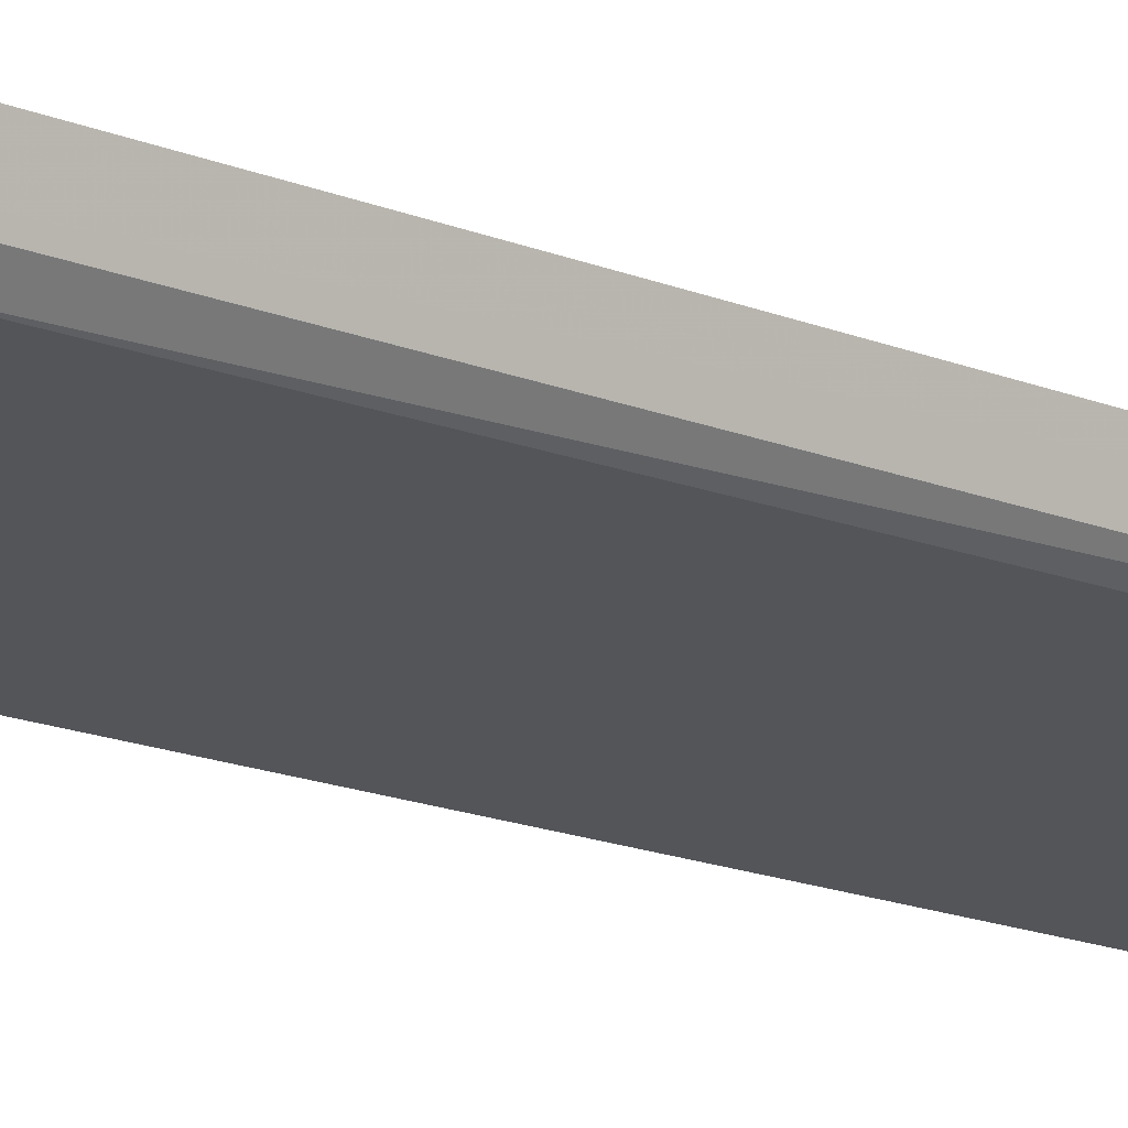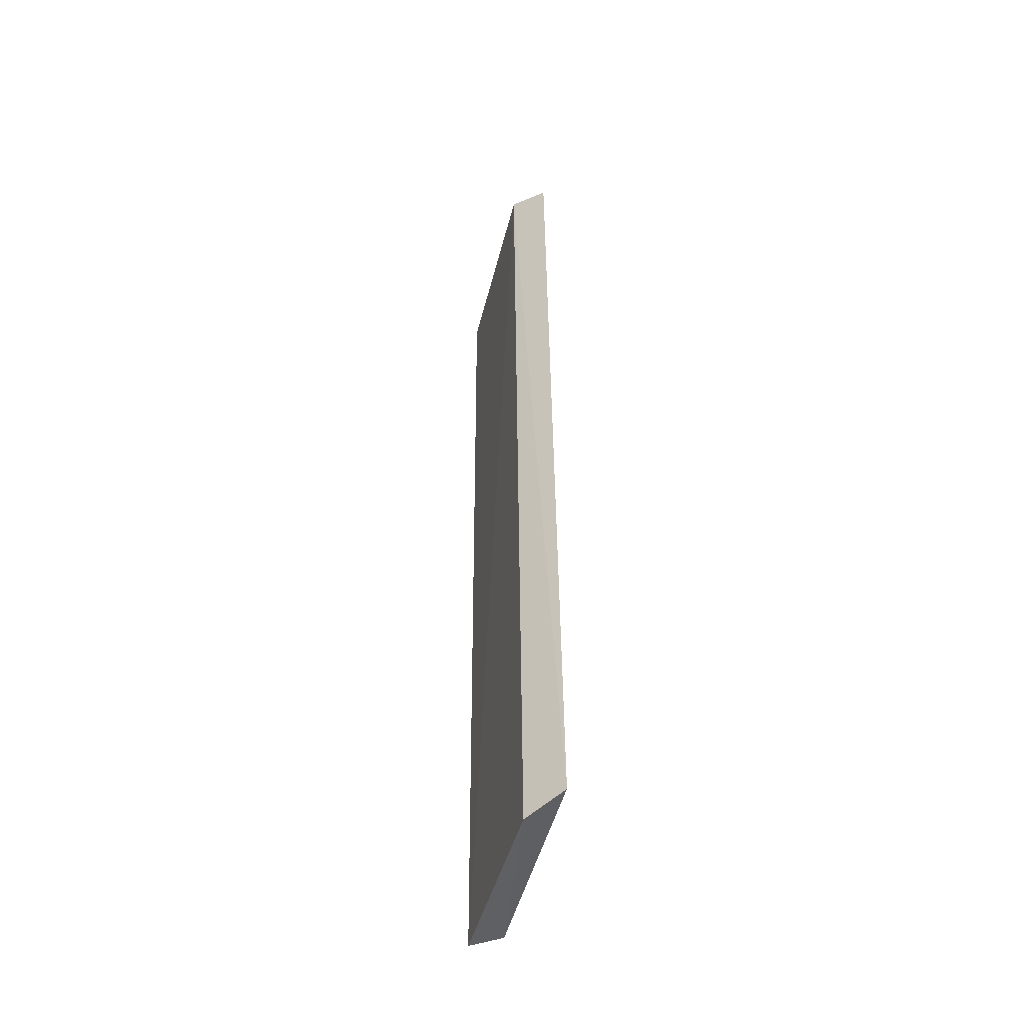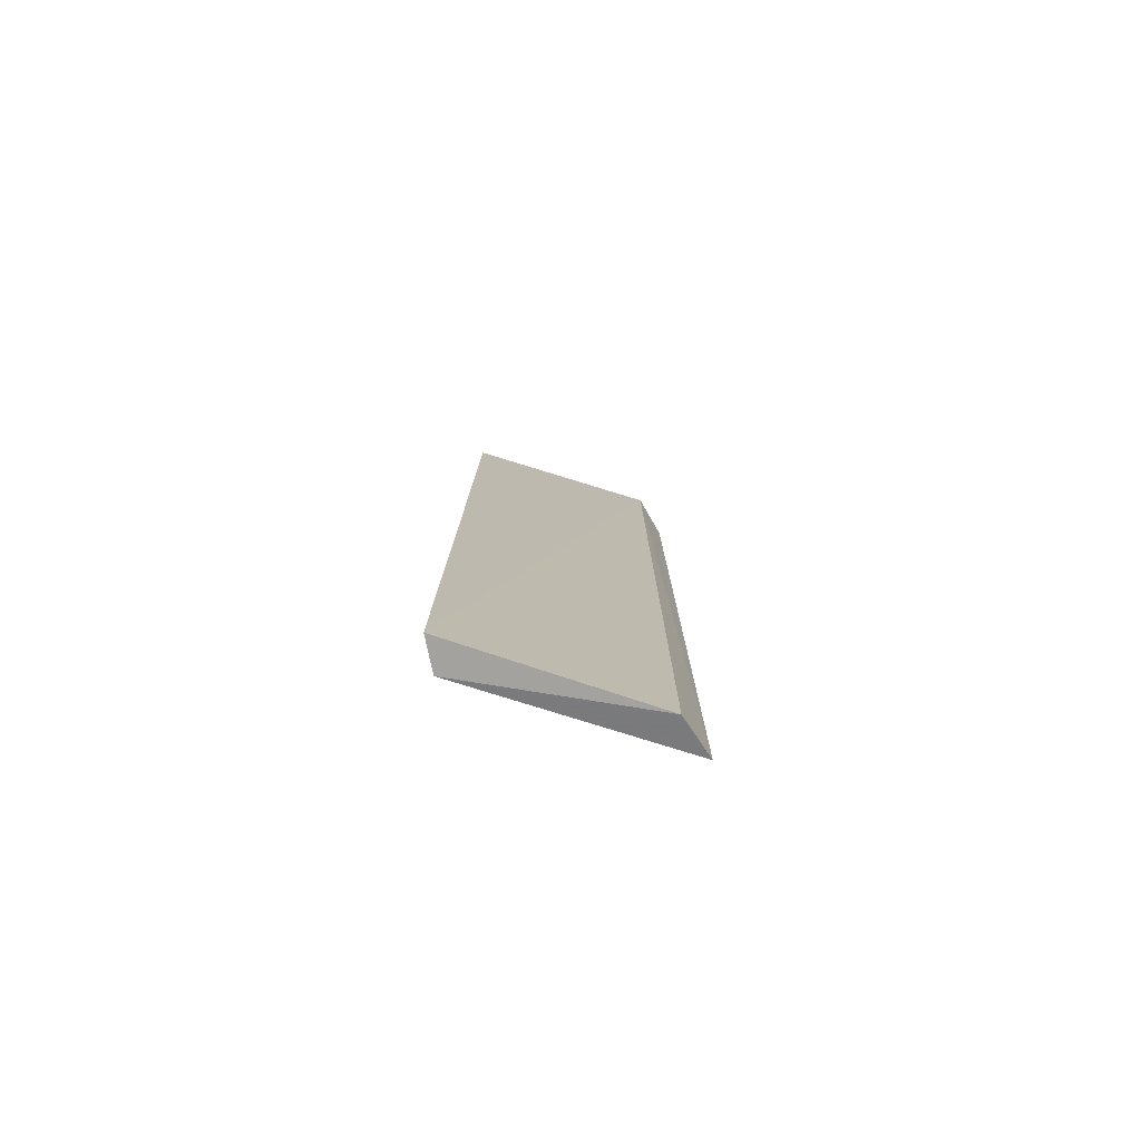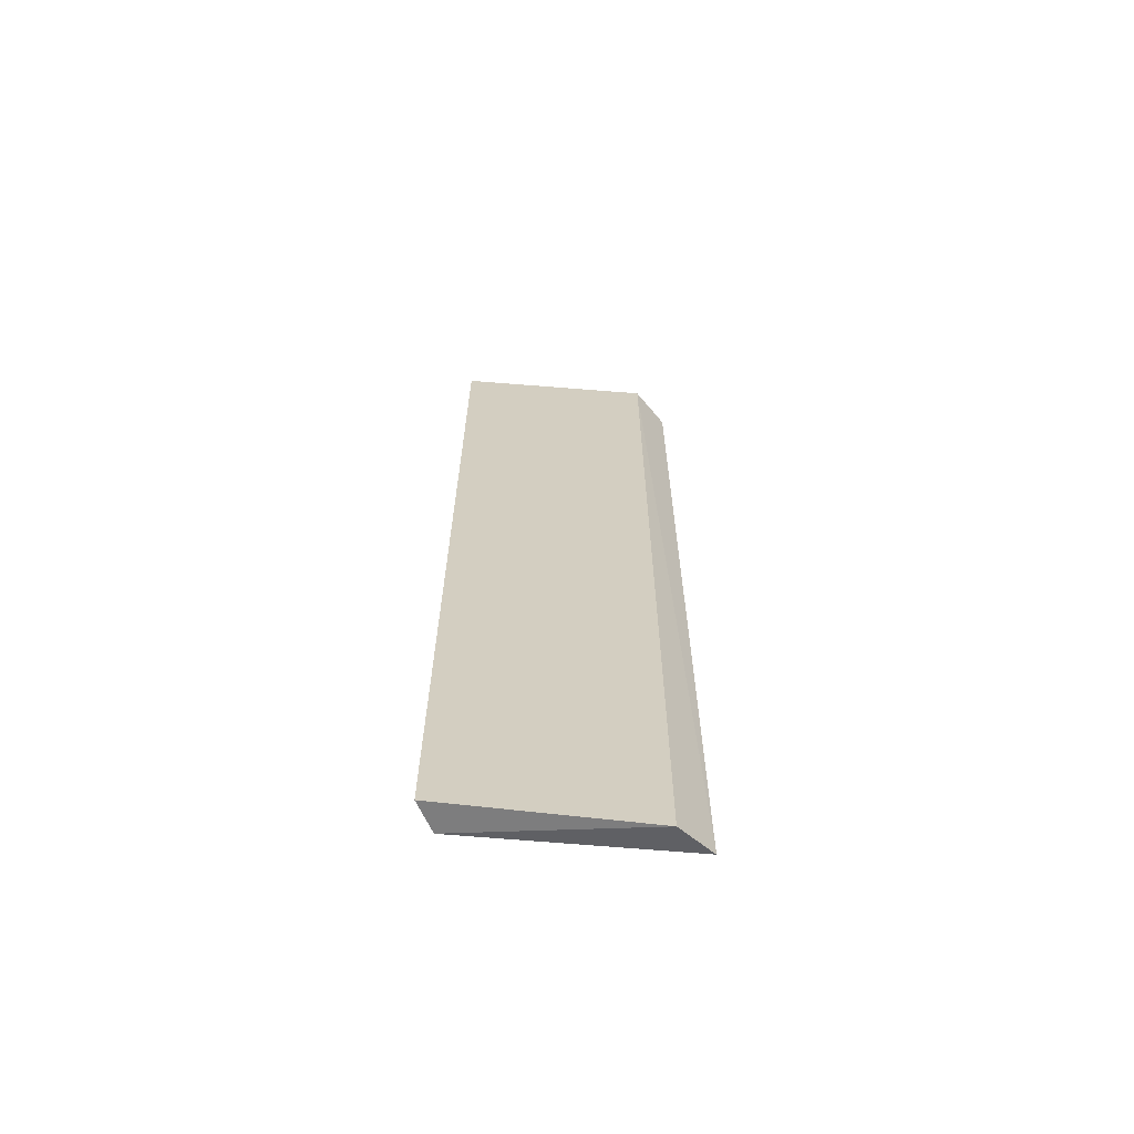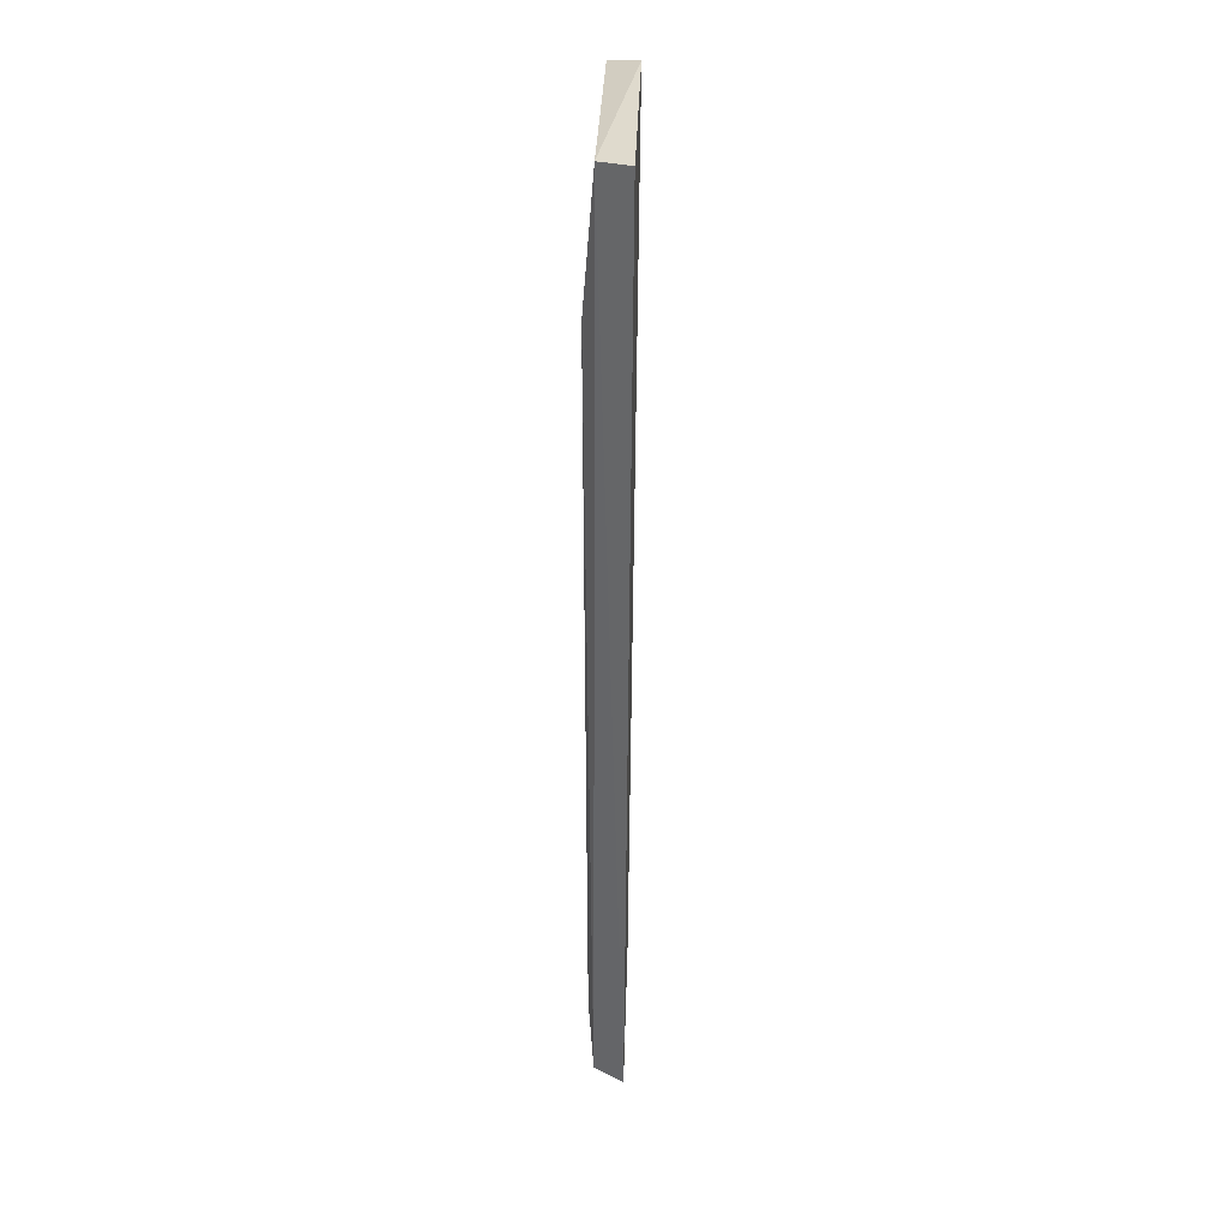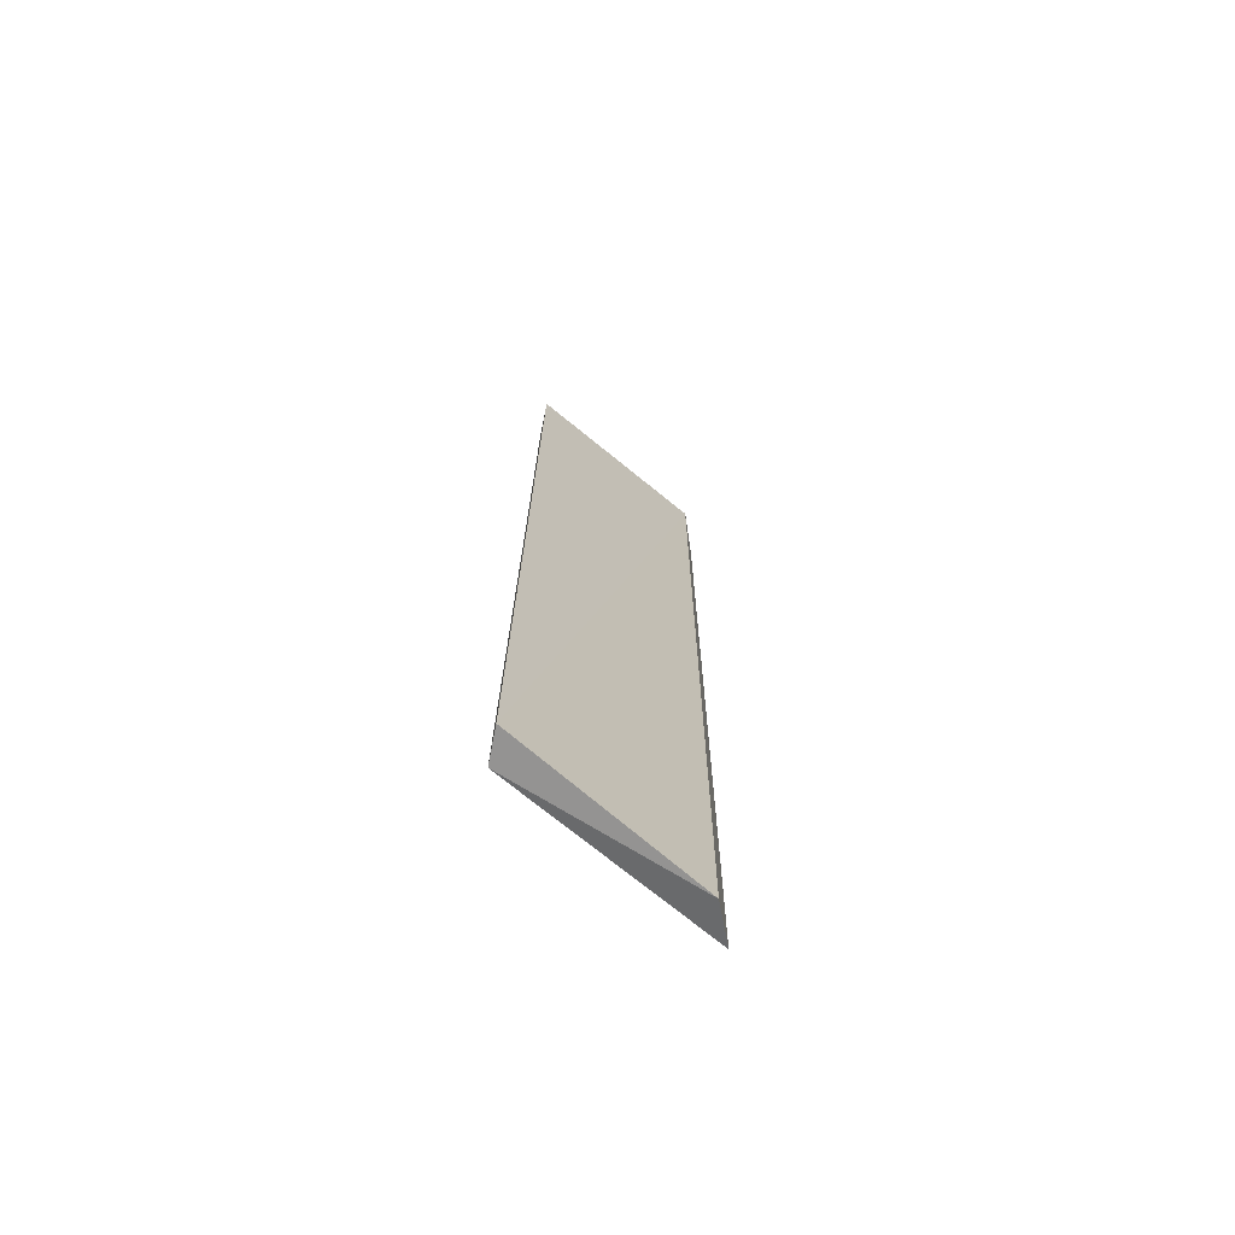
<metadata>
{"format":"obj","ext":"obj","renderer":"f3d","projection":"perspective","resolution":1024,"background":"white","views":[{"elev":-16.5,"azim":-129.1,"up":"+Z"},{"elev":-48.4,"azim":89.7,"up":"+Y"},{"elev":-79.1,"azim":-3.4,"up":"+Y"},{"elev":-65.9,"azim":8.7,"up":"+Y"},{"elev":34.8,"azim":-74.2,"up":"+Y"},{"elev":-71.7,"azim":-25.7,"up":"+Y"}]}
</metadata>
<code>
v -0.2384 -0.09999 -0.009786
v -0.2325 -0.09747 -0.01787
v -0.2377 0.115 -0.008143
v -0.2805 0.1137 0.002412
v -0.2789 -0.09801 -0.006243
v -0.2756 0.08198 -0.008341
v -0.2809 -0.09868 0.001079
v -0.2322 0.1124 -0.01622
v -0.2787 0.113 -0.004945
v -0.2756 -0.08198 -0.008341
f 1 2 3
f 5 2 1
f 7 1 3
f 7 3 4
f 7 5 1
f 8 3 2
f 8 2 6
f 9 6 5
f 9 8 6
f 9 4 3
f 9 3 8
f 9 7 4
f 9 5 7
f 10 6 2
f 10 2 5
f 10 5 6

</code>
